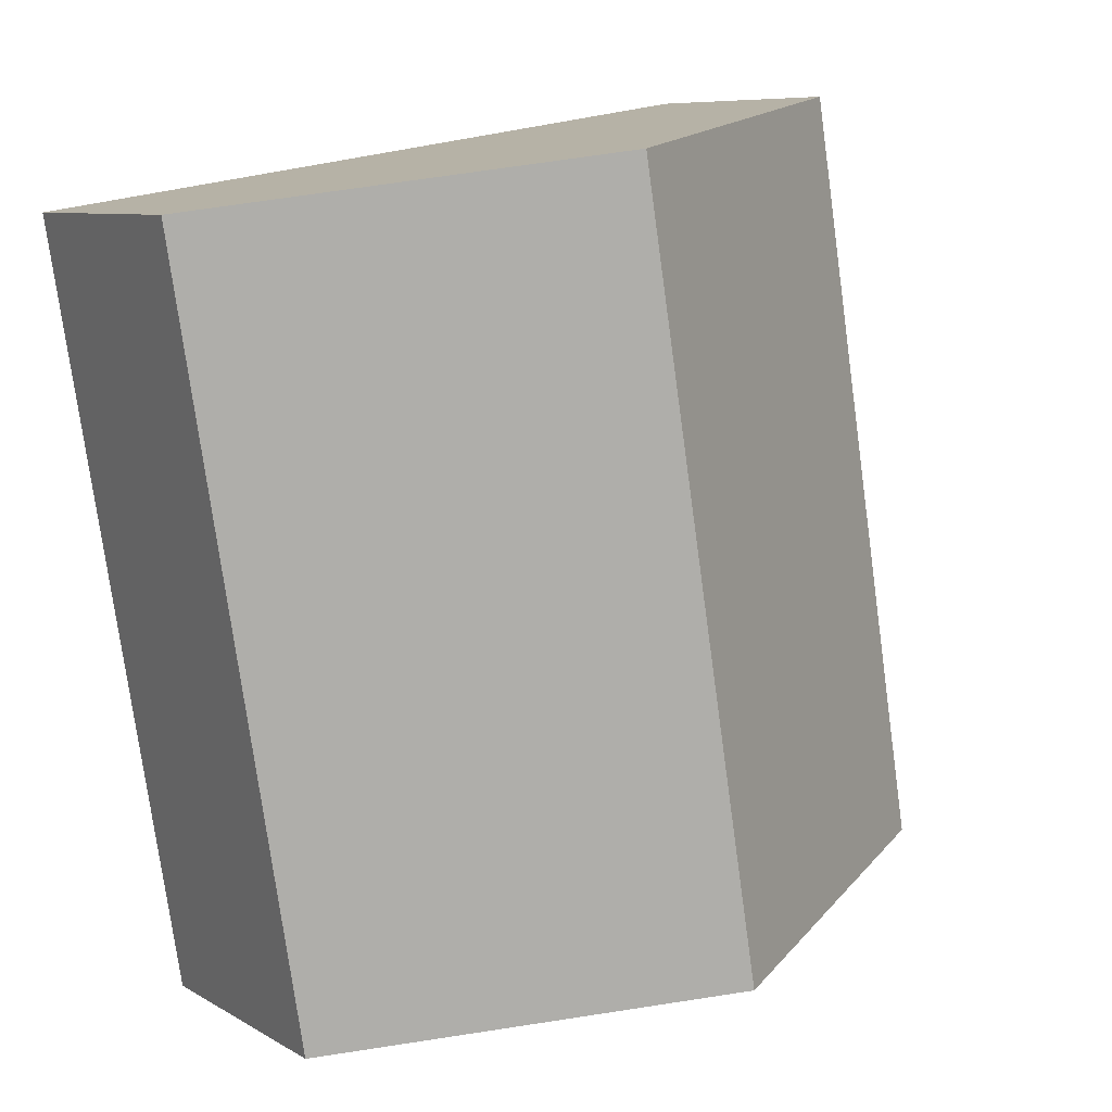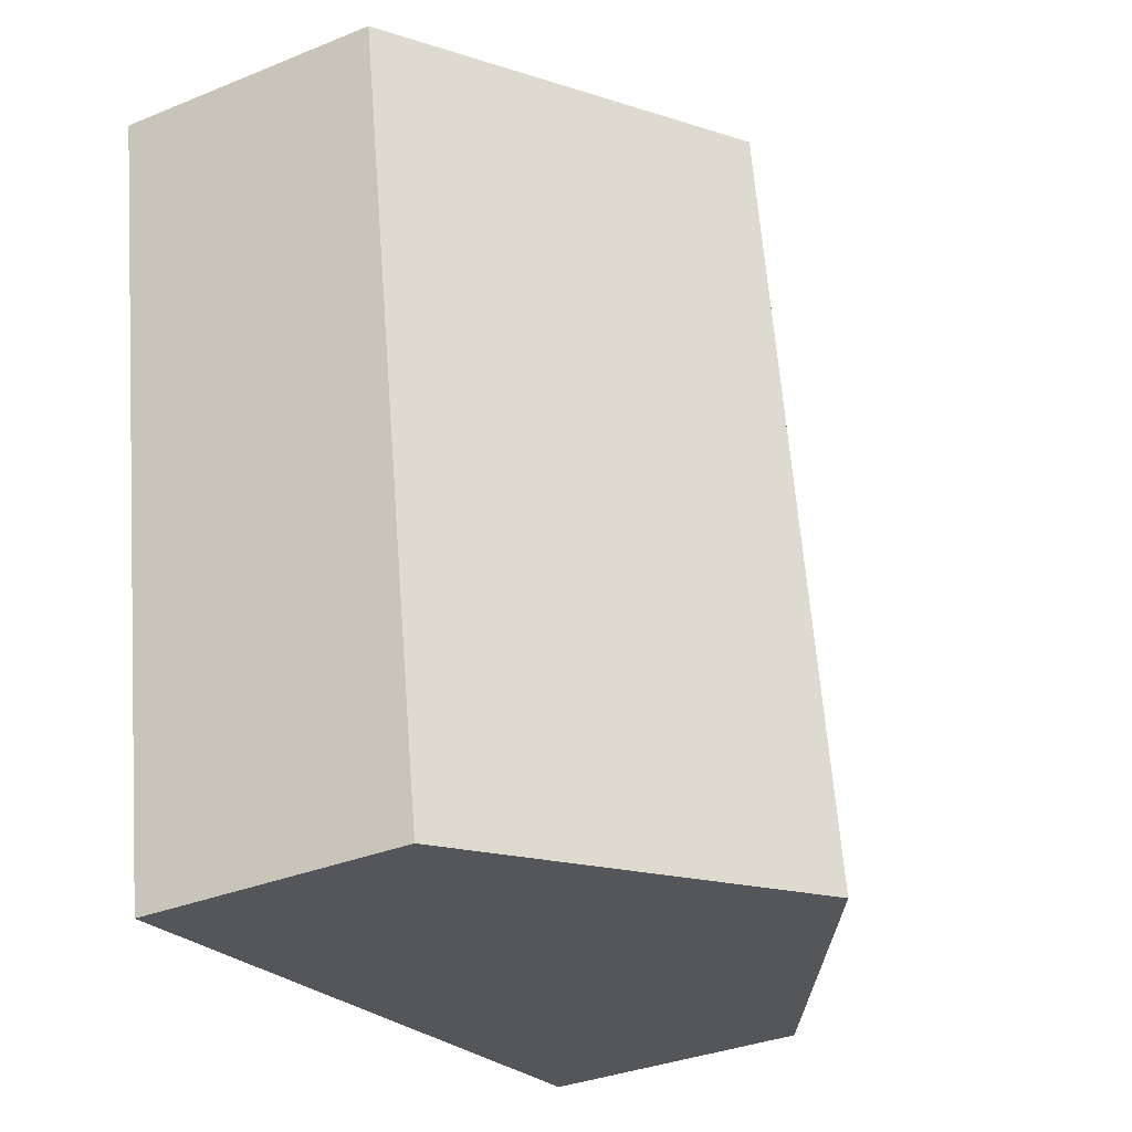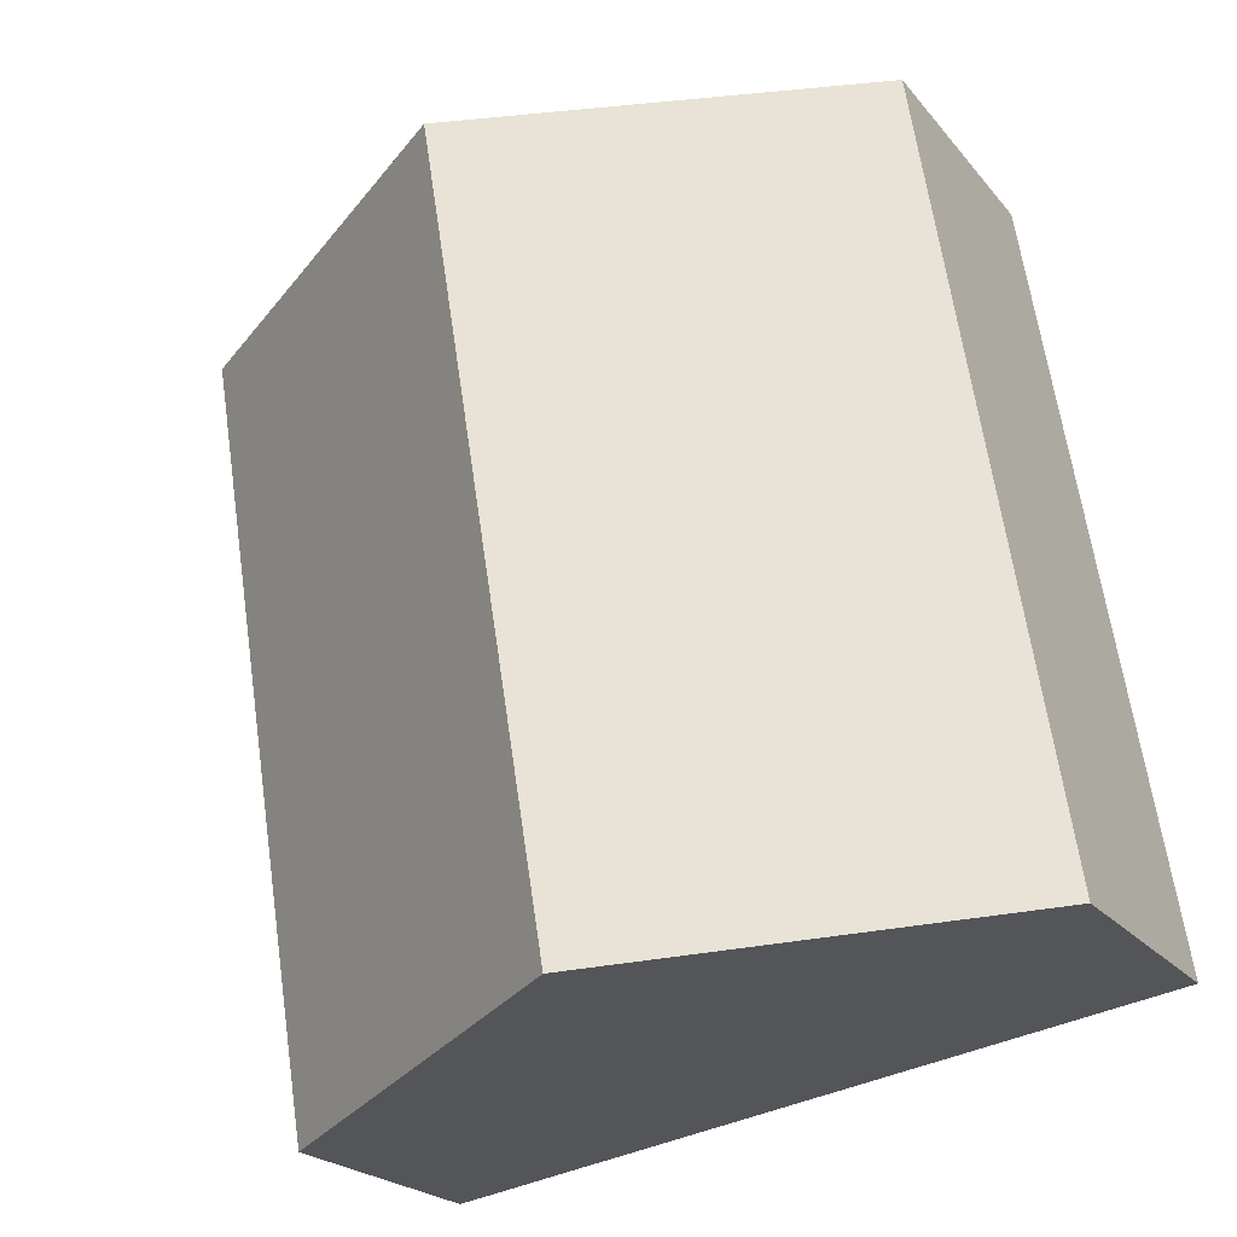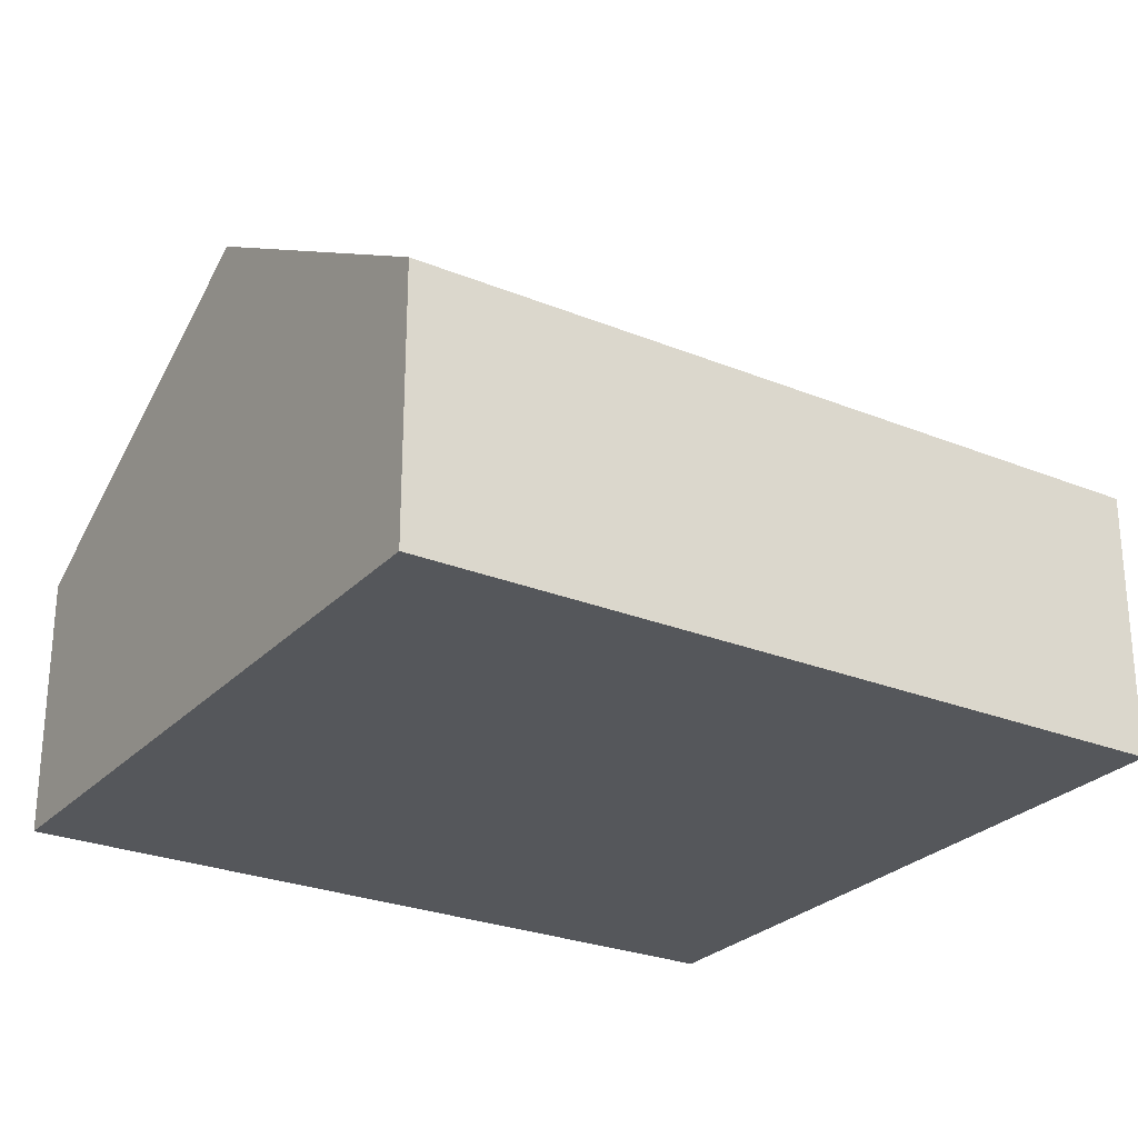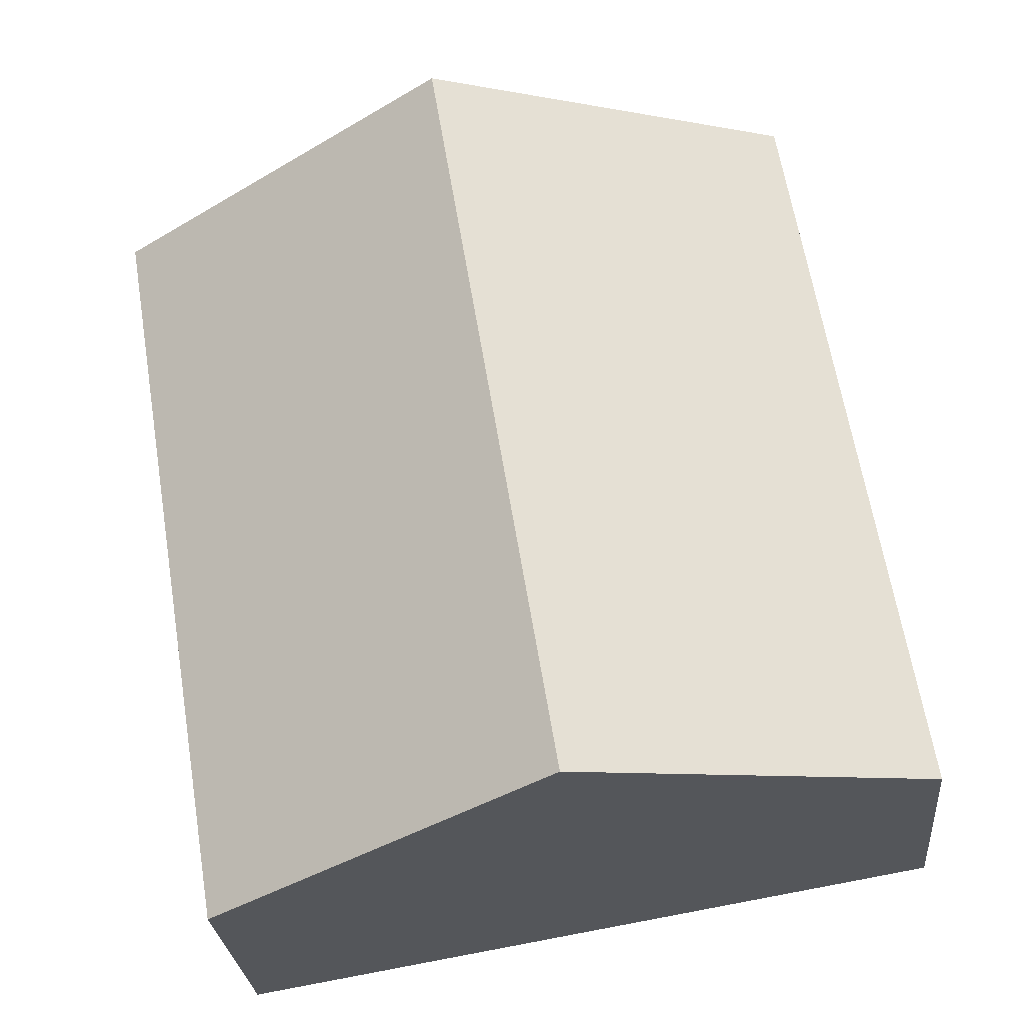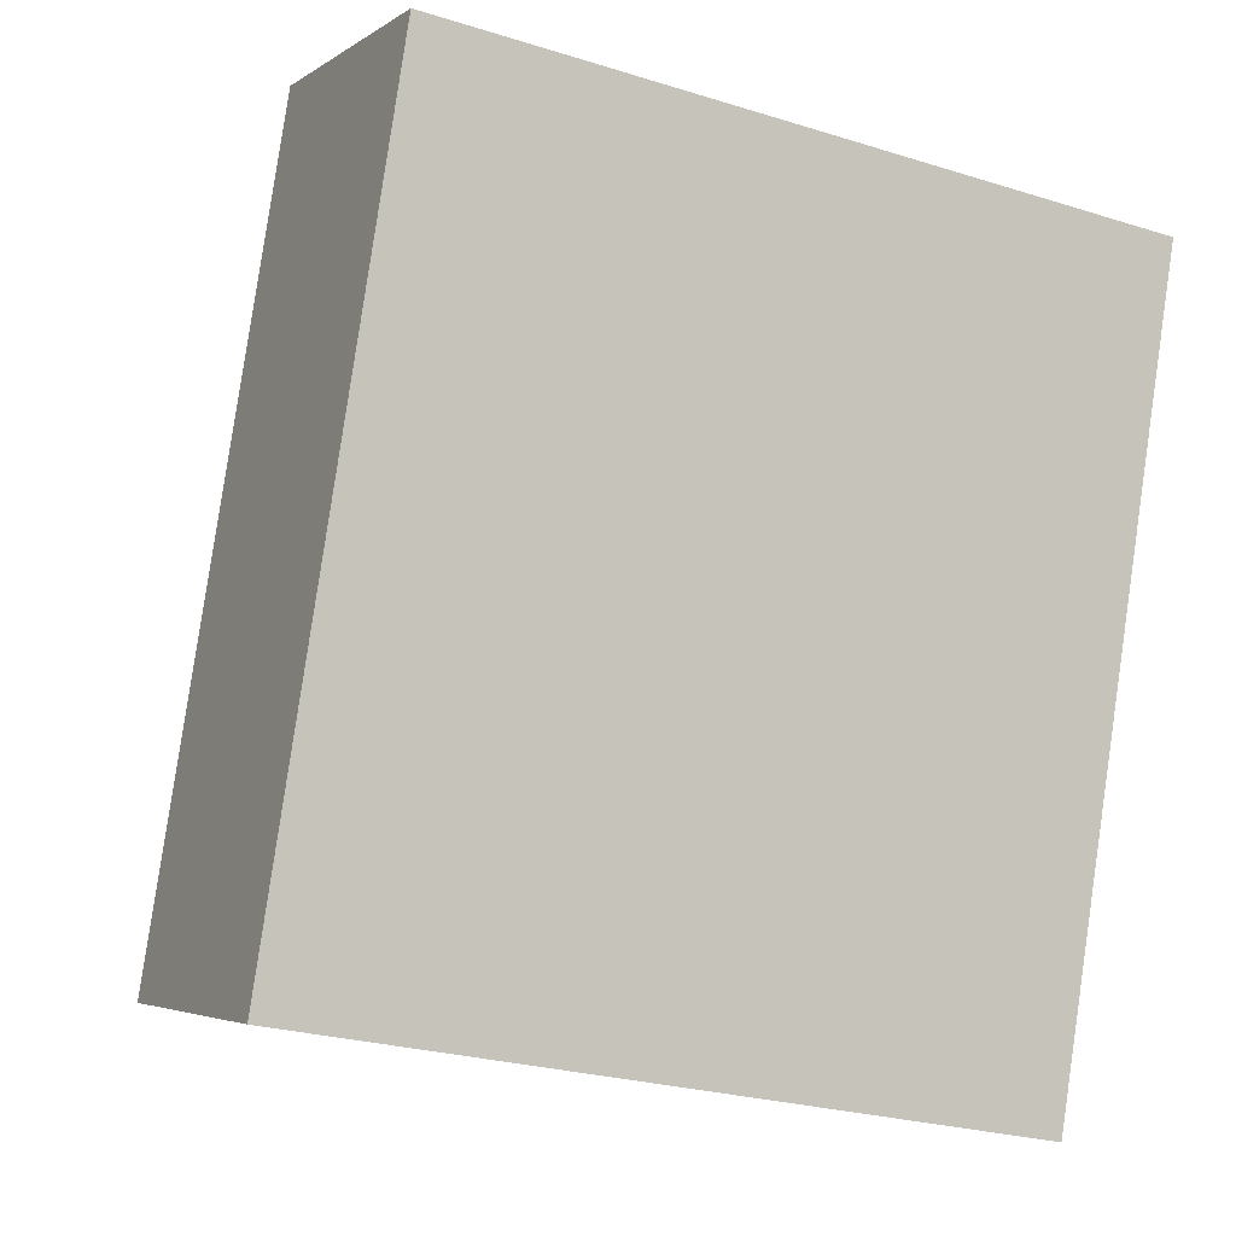
<metadata>
{"format":"obj","ext":"obj","renderer":"f3d","projection":"perspective","resolution":1024,"background":"white","views":[{"elev":8.0,"azim":147.1,"up":"+Z"},{"elev":-34.2,"azim":118.8,"up":"+Z"},{"elev":-22.0,"azim":-152.0,"up":"+Z"},{"elev":-26.4,"azim":-113.3,"up":"+Y"},{"elev":-26.9,"azim":-175.0,"up":"+Z"},{"elev":-3.8,"azim":-26.5,"up":"+Z"}]}
</metadata>
<code>
v  13.4 4.611 4.505
v  8.337 8.273 12.25
v  14.51 4.611 11.27
v  6.156 8.273 -1.041
v  12.32 4.611 -2.084
v  0 4.617 2.827e-16
v  2.147 4.603 13.22
v  12.32 1.276e-16 -2.084
v  6.156 6.374e-17 -1.041
v  0 0 0
v  2.147 -8.097e-16 13.22
v  8.337 -7.499e-16 12.25
v  14.51 -6.902e-16 11.27
v  13.4 -2.759e-16 4.505
g defaultobject
f 1 2 3
f 2 1 4
f 4 1 5
f 6 2 4
f 2 6 7
f 8 4 5
f 4 8 9
f 4 9 6
f 6 9 10
f 10 7 6
f 7 10 11
f 11 2 7
f 2 11 12
f 2 12 3
f 3 12 13
f 13 1 3
f 1 13 14
f 1 14 5
f 5 14 8
f 9 11 10
f 11 9 8
f 11 8 14
f 11 14 12
f 12 14 13

</code>
